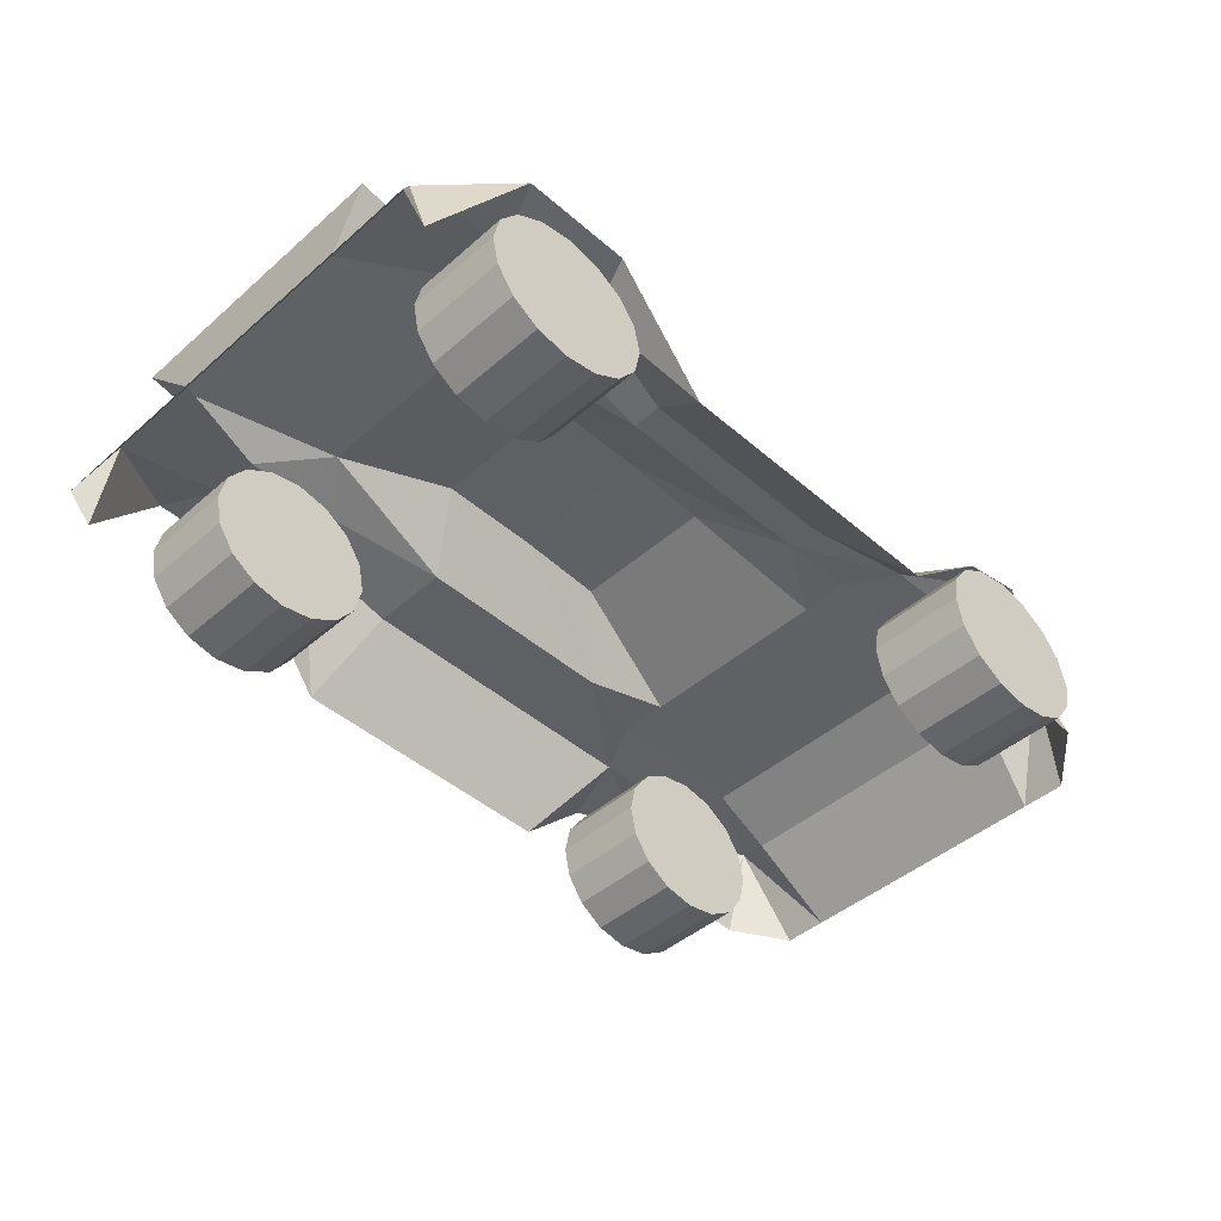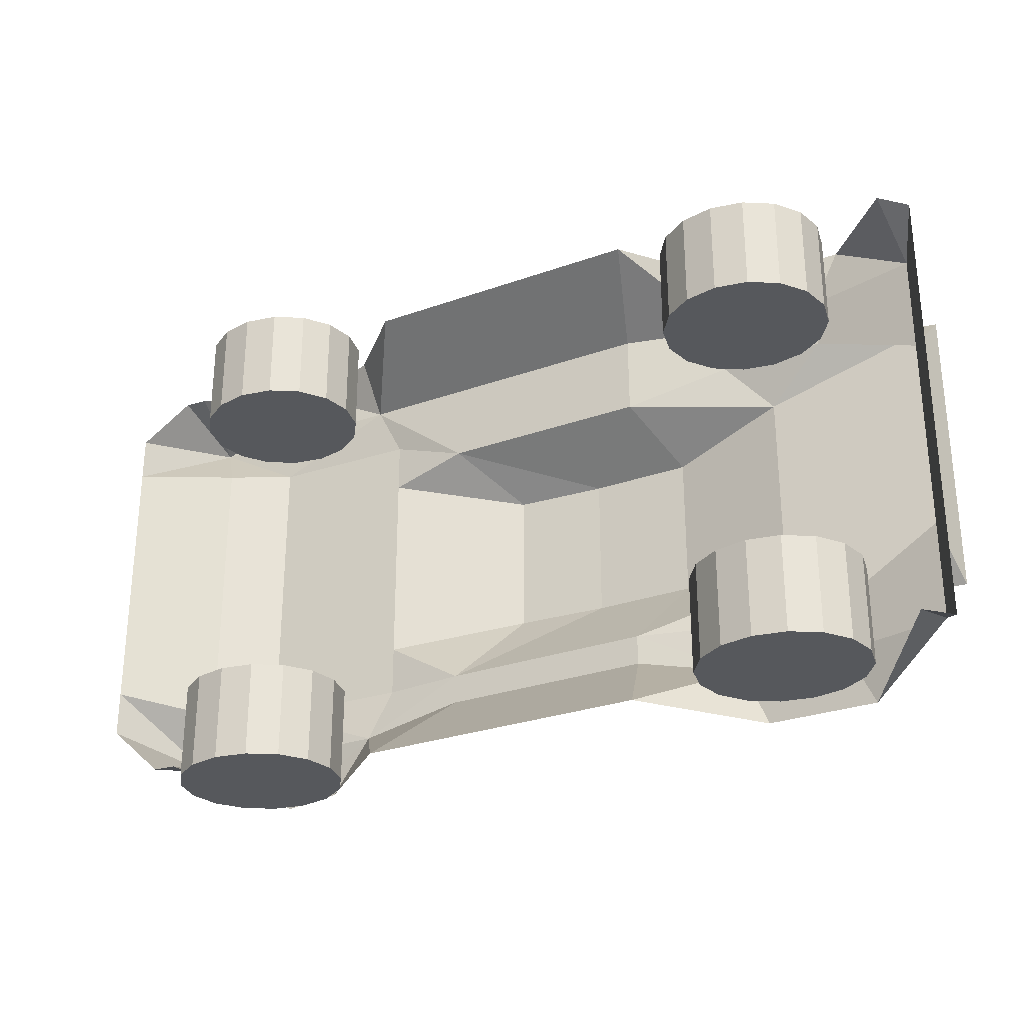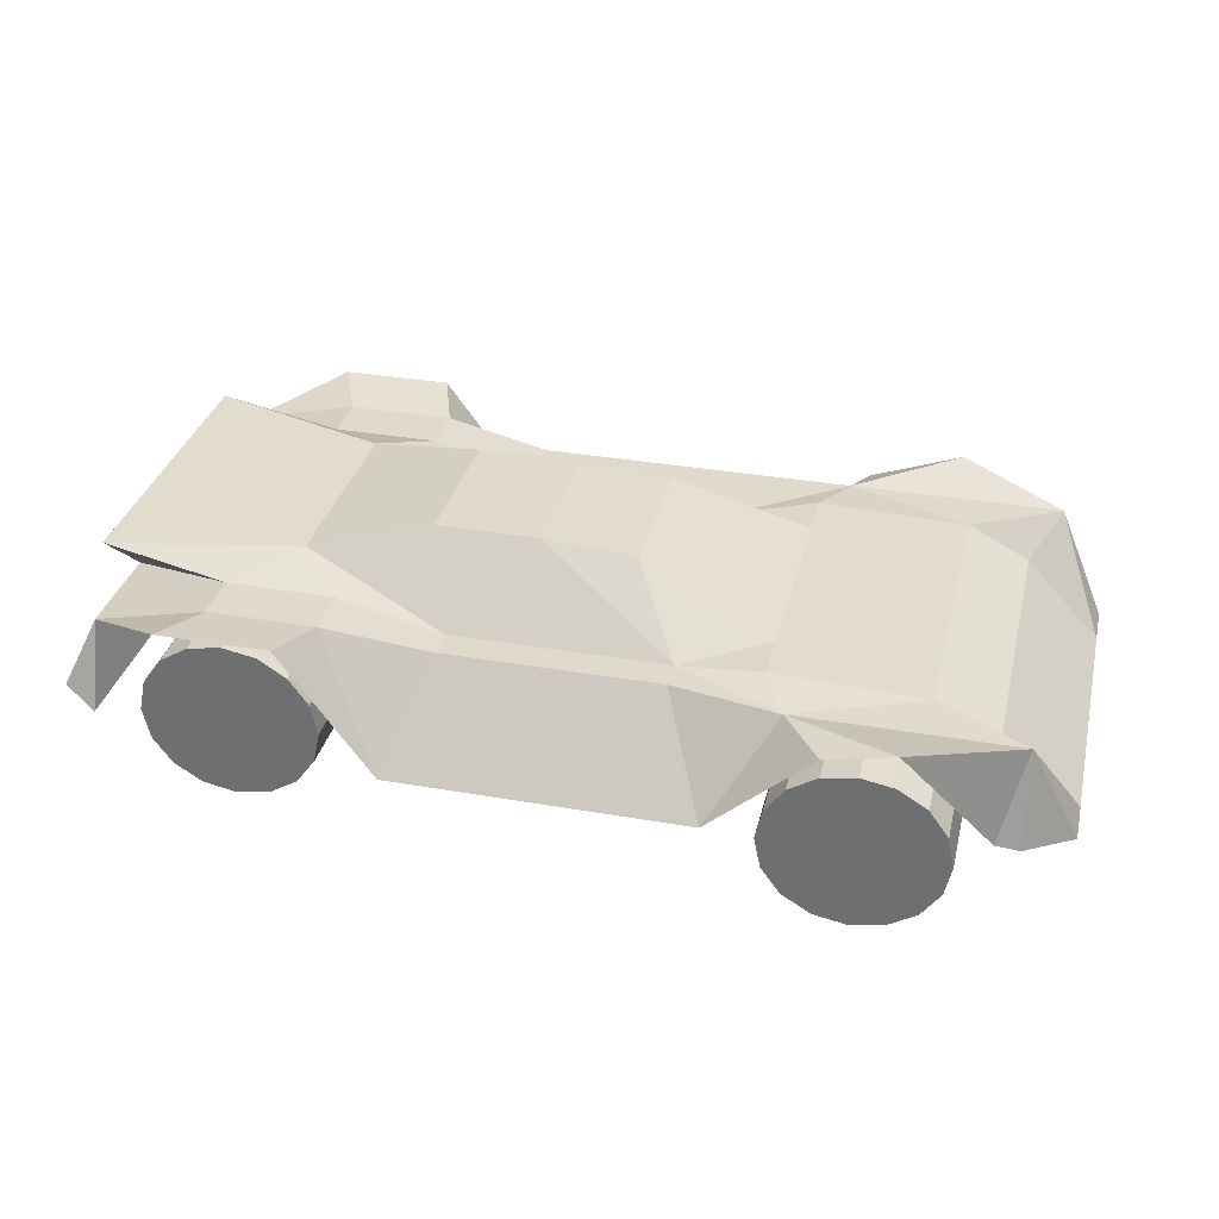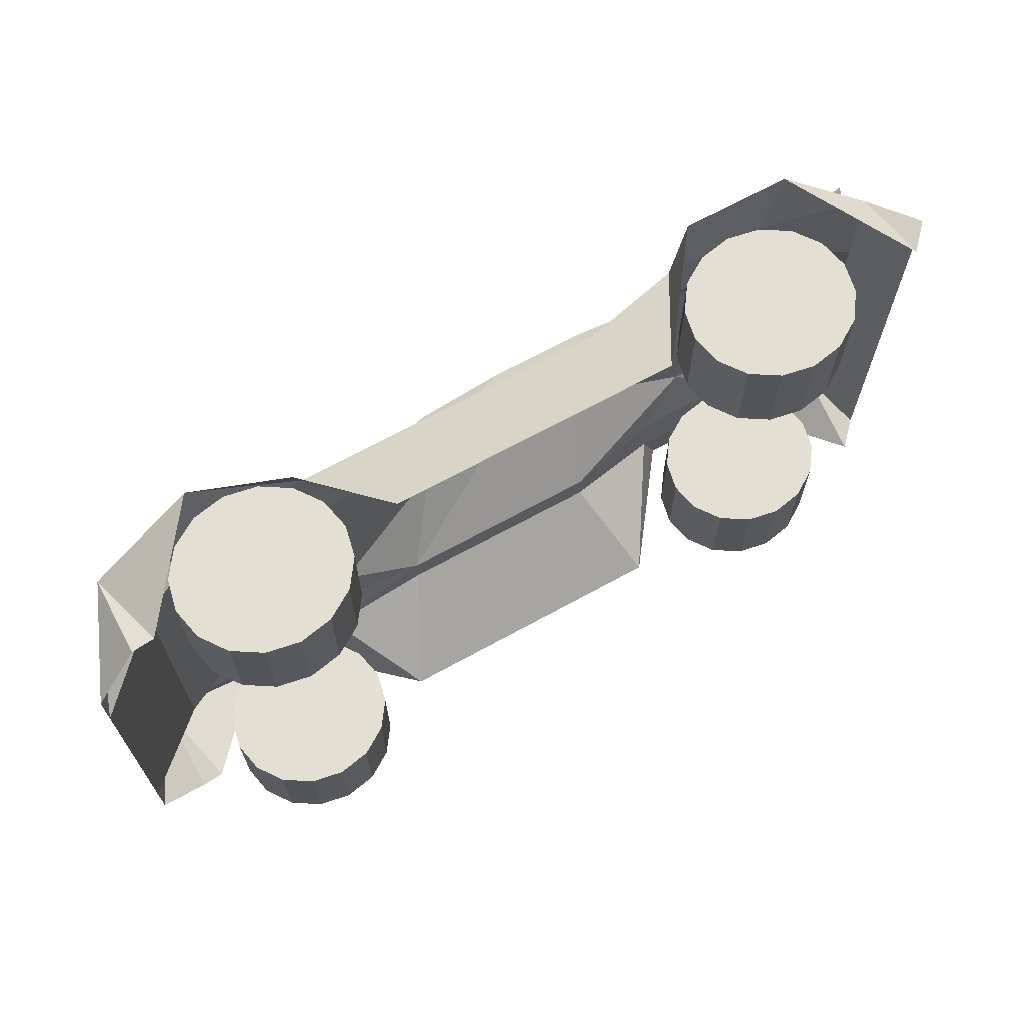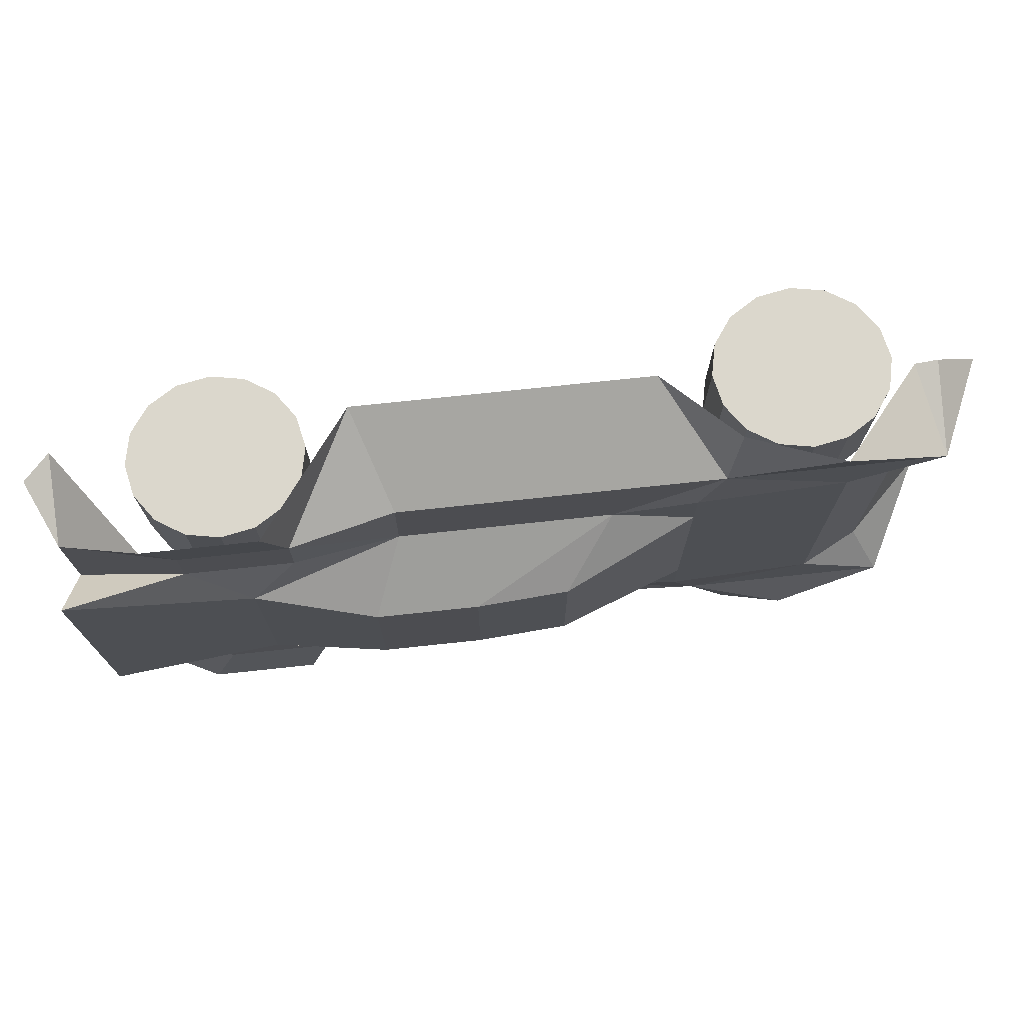
<metadata>
{"format":"obj","ext":"obj","renderer":"f3d","projection":"perspective","resolution":1024,"background":"white","views":[{"elev":-45.1,"azim":135.1,"up":"+Y"},{"elev":-28.3,"azim":28.3,"up":"+Z"},{"elev":33.1,"azim":-166.5,"up":"+Y"},{"elev":67.1,"azim":-29.0,"up":"+Z"},{"elev":73.2,"azim":173.9,"up":"+Z"}]}
</metadata>
<code>
o m1547
v 0.07298 0.1056 0.06432
v 0.09662 0.1075 0.06432
v 0.1831 0.2119 0.03337
v 0.2509 0.1973 0.03337
v 0.3539 0.1052 0.03084
v 0.5117 0.1052 0.03084
v 0.6548 0.1052 0.03084
v 0.7486 0.2311 0.03337
v 0.8625 0.2311 0.03337
v 0.9493 0.1094 0.06432
v 0.975 0.1366 0.06432
v 0.025 0.09142 0.1115
v 0.07368 0.1973 0.09176
v 0.1831 0.1973 0.09176
v 0.2926 0.1973 0.09176
v 0.402 0.1973 0.1127
v 0.5117 0.1973 0.1127
v 0.6213 0.1973 0.1127
v 0.7266 0.2227 0.09176
v 0.8361 0.2227 0.09176
v 0.9493 0.1973 0.09176
v 0.975 0.1366 0.1115
v 0.025 0.09142 0.1587
v 0.1021 0.1653 0.1439
v 0.1653 0.1979 0.1439
v 0.3177 0.2033 0.1439
v 0.402 0.1973 0.1439
v 0.5115 0.1973 0.1439
v 0.6209 0.1973 0.1439
v 0.7266 0.2227 0.1439
v 0.8361 0.2227 0.1439
v 0.9493 0.1973 0.1439
v 0.975 0.1366 0.1587
v 0.025 0.09142 0.2058
v 0.1021 0.1653 0.196
v 0.1653 0.1979 0.196
v 0.3177 0.2033 0.196
v 0.454 0.2601 0.2221
v 0.5481 0.2664 0.2221
v 0.6525 0.2664 0.2221
v 0.7739 0.2412 0.196
v 0.96 0.2475 0.1472
v 0.9493 0.1973 0.196
v 0.975 0.1366 0.2058
v 0.025 0.09142 0.253
v 0.1021 0.1653 0.2481
v 0.1653 0.1979 0.2481
v 0.3177 0.2033 0.2481
v 0.454 0.2601 0.2599
v 0.5481 0.2664 0.2599
v 0.6525 0.2664 0.2599
v 0.7739 0.2412 0.2481
v 0.96 0.2475 0.2246
v 0.9493 0.1973 0.2481
v 0.975 0.1366 0.253
v 0.025 0.09142 0.3002
v 0.1021 0.1653 0.3002
v 0.1653 0.1979 0.3002
v 0.3177 0.2033 0.3002
v 0.454 0.2601 0.2978
v 0.5481 0.2664 0.2978
v 0.6525 0.2664 0.2978
v 0.7739 0.2412 0.3002
v 0.96 0.2475 0.302
v 0.9493 0.1973 0.3002
v 0.975 0.1366 0.3002
v 0.025 0.09142 0.3474
v 0.1021 0.1653 0.3523
v 0.1653 0.1979 0.3523
v 0.3177 0.2033 0.3523
v 0.454 0.2601 0.3356
v 0.5481 0.2664 0.3356
v 0.6525 0.2664 0.3356
v 0.7739 0.2412 0.3523
v 0.96 0.2475 0.3795
v 0.9493 0.1973 0.3523
v 0.975 0.1366 0.3474
v 0.025 0.09142 0.3945
v 0.1021 0.1653 0.4044
v 0.1653 0.1979 0.4044
v 0.3177 0.2033 0.4044
v 0.454 0.2601 0.3735
v 0.5481 0.2664 0.3735
v 0.6525 0.2664 0.3735
v 0.7739 0.2412 0.4044
v 0.96 0.2475 0.4569
v 0.9493 0.1973 0.4044
v 0.975 0.1366 0.3945
v 0.025 0.09142 0.4417
v 0.1021 0.1653 0.4565
v 0.1653 0.1979 0.4565
v 0.3177 0.2033 0.4565
v 0.402 0.1973 0.4247
v 0.5117 0.1973 0.4247
v 0.6213 0.1973 0.4247
v 0.7266 0.2227 0.4565
v 0.8361 0.2227 0.4565
v 0.9493 0.1973 0.4565
v 0.975 0.1366 0.4417
v 0.025 0.09142 0.4889
v 0.07368 0.1973 0.5086
v 0.1831 0.1973 0.5086
v 0.2926 0.1973 0.5086
v 0.402 0.1973 0.5086
v 0.5115 0.1973 0.5086
v 0.6209 0.1973 0.5086
v 0.7266 0.2227 0.5086
v 0.8361 0.2227 0.5086
v 0.9493 0.1973 0.5086
v 0.975 0.1366 0.4889
v 0.07298 0.1056 0.5361
v 0.09662 0.1075 0.5361
v 0.1831 0.2119 0.5712
v 0.2797 0.1768 0.5712
v 0.3539 0.1052 0.5691
v 0.5117 0.1052 0.5691
v 0.6548 0.1052 0.5691
v 0.7486 0.2311 0.5712
v 0.8625 0.2311 0.5712
v 0.9493 0.1094 0.5361
v 0.975 0.1366 0.5361
v 0.3034 0.1077 0.025
v 0.2968 0.1393 0.025
v 0.2777 0.1661 0.025
v 0.2492 0.184 0.025
v 0.2156 0.1903 0.025
v 0.1819 0.184 0.025
v 0.1534 0.1661 0.025
v 0.1343 0.1393 0.025
v 0.1277 0.1077 0.025
v 0.1343 0.07603 0.025
v 0.1534 0.04921 0.025
v 0.1819 0.03129 0.025
v 0.2156 0.025 0.025
v 0.2492 0.03129 0.025
v 0.2777 0.04921 0.025
v 0.2968 0.07603 0.025
v 0.3034 0.1077 0.1254
v 0.2968 0.1393 0.1254
v 0.2777 0.1661 0.1254
v 0.2492 0.184 0.1254
v 0.2156 0.1903 0.1254
v 0.1819 0.184 0.1254
v 0.1534 0.1661 0.1254
v 0.1343 0.1393 0.1254
v 0.1277 0.1077 0.1254
v 0.1343 0.07603 0.1254
v 0.1534 0.04921 0.1254
v 0.1819 0.03129 0.1254
v 0.2156 0.025 0.1254
v 0.2492 0.03129 0.1254
v 0.2777 0.04921 0.1254
v 0.2968 0.07603 0.1254
v 0.3014 0.1098 0.4666
v 0.2947 0.1414 0.4666
v 0.2756 0.1682 0.4666
v 0.2471 0.1861 0.4666
v 0.2135 0.1924 0.4666
v 0.1798 0.1861 0.4666
v 0.1513 0.1682 0.4666
v 0.1323 0.1414 0.4666
v 0.1256 0.1098 0.4666
v 0.1323 0.07812 0.4666
v 0.1513 0.0513 0.4666
v 0.1798 0.03338 0.4666
v 0.2135 0.02709 0.4666
v 0.2471 0.03338 0.4666
v 0.2756 0.0513 0.4666
v 0.2947 0.07812 0.4666
v 0.3014 0.1098 0.567
v 0.2947 0.1414 0.567
v 0.2756 0.1682 0.567
v 0.2471 0.1861 0.567
v 0.2135 0.1924 0.567
v 0.1798 0.1861 0.567
v 0.1513 0.1682 0.567
v 0.1323 0.1414 0.567
v 0.1256 0.1098 0.567
v 0.1323 0.07812 0.567
v 0.1513 0.0513 0.567
v 0.1798 0.03338 0.567
v 0.2135 0.02709 0.567
v 0.2471 0.03338 0.567
v 0.2756 0.0513 0.567
v 0.2947 0.07812 0.567
v 0.8906 0.1353 0.04593
v 0.8839 0.167 0.04593
v 0.8648 0.1938 0.04593
v 0.8363 0.2117 0.04593
v 0.8027 0.218 0.04593
v 0.769 0.2117 0.04593
v 0.7405 0.1938 0.04593
v 0.7215 0.167 0.04593
v 0.7148 0.1353 0.04593
v 0.7215 0.1037 0.04593
v 0.7405 0.07688 0.04593
v 0.769 0.05896 0.04593
v 0.8027 0.05267 0.04593
v 0.8363 0.05896 0.04593
v 0.8648 0.07688 0.04593
v 0.8839 0.1037 0.04593
v 0.8906 0.1353 0.1464
v 0.8839 0.167 0.1464
v 0.8648 0.1938 0.1464
v 0.8363 0.2117 0.1464
v 0.8027 0.218 0.1464
v 0.769 0.2117 0.1464
v 0.7405 0.1938 0.1464
v 0.7215 0.167 0.1464
v 0.7148 0.1353 0.1464
v 0.7215 0.1037 0.1464
v 0.7405 0.07688 0.1464
v 0.769 0.05896 0.1464
v 0.8027 0.05267 0.1464
v 0.8363 0.05896 0.1464
v 0.8648 0.07688 0.1464
v 0.8839 0.1037 0.1464
v 0.8759 0.1311 0.4394
v 0.8692 0.1628 0.4394
v 0.8502 0.1896 0.4394
v 0.8216 0.2075 0.4394
v 0.788 0.2138 0.4394
v 0.7544 0.2075 0.4394
v 0.7259 0.1896 0.4394
v 0.7068 0.1628 0.4394
v 0.7001 0.1311 0.4394
v 0.7068 0.09951 0.4394
v 0.7259 0.07269 0.4394
v 0.7544 0.05478 0.4394
v 0.788 0.04848 0.4394
v 0.8216 0.05478 0.4394
v 0.8502 0.07269 0.4394
v 0.8692 0.09951 0.4394
v 0.8759 0.1311 0.5398
v 0.8692 0.1628 0.5398
v 0.8502 0.1896 0.5398
v 0.8216 0.2075 0.5398
v 0.788 0.2138 0.5398
v 0.7544 0.2075 0.5398
v 0.7259 0.1896 0.5398
v 0.7068 0.1628 0.5398
v 0.7001 0.1311 0.5398
v 0.7068 0.09951 0.5398
v 0.7259 0.07269 0.5398
v 0.7544 0.05478 0.5398
v 0.788 0.04848 0.5398
v 0.8216 0.05478 0.5398
v 0.8502 0.07269 0.5398
v 0.8692 0.09951 0.5398
f 1 12 13
f 13 2 1
f 2 13 3
f 3 13 14
f 3 14 15
f 15 4 3
f 4 15 5
f 5 15 16
f 5 16 17
f 17 6 5
f 6 17 7
f 7 17 18
f 7 18 19
f 19 8 7
f 8 19 9
f 9 19 20
f 9 20 21
f 21 10 9
f 10 21 11
f 11 21 22
f 12 23 13
f 13 23 24
f 13 24 25
f 25 14 13
f 14 25 15
f 15 25 26
f 15 26 27
f 27 16 15
f 16 27 17
f 17 27 28
f 17 28 29
f 29 18 17
f 18 29 19
f 19 29 30
f 19 30 31
f 31 20 19
f 20 31 21
f 21 31 32
f 21 32 33
f 33 22 21
f 23 34 35
f 35 24 23
f 24 35 25
f 25 35 36
f 25 36 37
f 37 26 25
f 26 37 27
f 29 40 41
f 41 30 29
f 30 41 31
f 31 41 42
f 31 42 43
f 43 32 31
f 32 43 33
f 33 43 44
f 34 45 35
f 35 45 46
f 35 46 47
f 47 36 35
f 36 47 37
f 37 47 48
f 40 51 41
f 41 51 52
f 41 52 53
f 53 42 41
f 42 53 43
f 43 53 54
f 43 54 55
f 55 44 43
f 45 56 57
f 57 46 45
f 46 57 47
f 47 57 58
f 47 58 59
f 59 48 47
f 51 62 63
f 63 52 51
f 52 63 53
f 53 63 64
f 53 64 65
f 65 54 53
f 54 65 55
f 55 65 66
f 56 67 57
f 57 67 68
f 57 68 69
f 69 58 57
f 58 69 59
f 59 69 70
f 62 73 63
f 63 73 74
f 63 74 75
f 75 64 63
f 64 75 65
f 65 75 76
f 65 76 77
f 77 66 65
f 67 78 79
f 79 68 67
f 68 79 69
f 69 79 80
f 69 80 81
f 81 70 69
f 73 84 85
f 85 74 73
f 74 85 75
f 75 85 86
f 75 86 87
f 87 76 75
f 76 87 77
f 77 87 88
f 78 89 79
f 79 89 90
f 79 90 91
f 91 80 79
f 80 91 81
f 81 91 92
f 81 92 93
f 84 95 85
f 85 95 96
f 85 96 97
f 97 86 85
f 86 97 87
f 87 97 98
f 87 98 99
f 99 88 87
f 89 100 101
f 101 90 89
f 90 101 91
f 91 101 102
f 91 102 103
f 103 92 91
f 92 103 93
f 93 103 104
f 93 104 105
f 105 94 93
f 94 105 95
f 95 105 106
f 95 106 107
f 107 96 95
f 96 107 97
f 97 107 108
f 97 108 109
f 109 98 97
f 98 109 99
f 99 109 110
f 100 111 101
f 101 111 112
f 101 112 113
f 113 102 101
f 102 113 103
f 103 113 114
f 103 114 115
f 115 104 103
f 104 115 105
f 105 115 116
f 105 116 117
f 117 106 105
f 106 117 107
f 107 117 118
f 107 118 119
f 119 108 107
f 108 119 109
f 109 119 120
f 109 120 121
f 121 110 109
f 27 37 38
f 27 38 39
f 39 28 27
f 28 39 29
f 29 39 40
f 37 48 49
f 49 38 37
f 38 49 39
f 39 49 50
f 39 50 51
f 51 40 39
f 48 59 49
f 49 59 60
f 49 60 61
f 61 50 49
f 50 61 51
f 51 61 62
f 59 70 71
f 71 60 59
f 60 71 61
f 61 71 72
f 61 72 73
f 73 62 61
f 70 81 71
f 71 81 82
f 71 82 83
f 83 72 71
f 72 83 73
f 73 83 84
f 93 82 81
f 82 93 83
f 83 93 94
f 83 94 95
f 95 84 83
f 123 139 122
f 138 122 139
f 124 140 123
f 139 123 140
f 125 141 124
f 140 124 141
f 126 142 125
f 141 125 142
f 127 143 126
f 142 126 143
f 128 144 127
f 143 127 144
f 129 145 128
f 144 128 145
f 130 146 129
f 145 129 146
f 131 147 130
f 146 130 147
f 132 148 131
f 147 131 148
f 133 149 132
f 148 132 149
f 134 150 133
f 149 133 150
f 135 151 134
f 150 134 151
f 136 152 135
f 151 135 152
f 137 153 136
f 152 136 153
f 122 138 137
f 153 137 138
f 137 136 135
f 138 139 140
f 155 171 154
f 170 154 171
f 156 172 155
f 171 155 172
f 157 173 156
f 172 156 173
f 158 174 157
f 173 157 174
f 159 175 158
f 174 158 175
f 160 176 159
f 175 159 176
f 161 177 160
f 176 160 177
f 162 178 161
f 177 161 178
f 163 179 162
f 178 162 179
f 164 180 163
f 179 163 180
f 165 181 164
f 180 164 181
f 166 182 165
f 181 165 182
f 167 183 166
f 182 166 183
f 168 184 167
f 183 167 184
f 169 185 168
f 184 168 185
f 154 170 169
f 185 169 170
f 169 168 167
f 170 171 172
f 187 203 186
f 202 186 203
f 188 204 187
f 203 187 204
f 189 205 188
f 204 188 205
f 190 206 189
f 205 189 206
f 191 207 190
f 206 190 207
f 192 208 191
f 207 191 208
f 193 209 192
f 208 192 209
f 194 210 193
f 209 193 210
f 195 211 194
f 210 194 211
f 196 212 195
f 211 195 212
f 197 213 196
f 212 196 213
f 198 214 197
f 213 197 214
f 199 215 198
f 214 198 215
f 200 216 199
f 215 199 216
f 201 217 200
f 216 200 217
f 186 202 201
f 217 201 202
f 201 200 199
f 202 203 204
f 219 235 218
f 234 218 235
f 220 236 219
f 235 219 236
f 221 237 220
f 236 220 237
f 222 238 221
f 237 221 238
f 223 239 222
f 238 222 239
f 224 240 223
f 239 223 240
f 225 241 224
f 240 224 241
f 226 242 225
f 241 225 242
f 227 243 226
f 242 226 243
f 228 244 227
f 243 227 244
f 229 245 228
f 244 228 245
f 230 246 229
f 245 229 246
f 231 247 230
f 246 230 247
f 232 248 231
f 247 231 248
f 233 249 232
f 248 232 249
f 218 234 233
f 249 233 234
f 233 232 231
f 234 235 236
f 137 135 134
f 137 134 133
f 137 133 132
f 137 132 131
f 137 131 130
f 137 130 129
f 137 129 128
f 137 128 127
f 137 127 126
f 137 126 125
f 137 125 124
f 137 124 123
f 137 123 122
f 138 140 141
f 138 141 142
f 138 142 143
f 138 143 144
f 138 144 145
f 138 145 146
f 138 146 147
f 138 147 148
f 138 148 149
f 138 149 150
f 138 150 151
f 138 151 152
f 138 152 153
f 169 167 166
f 169 166 165
f 169 165 164
f 169 164 163
f 169 163 162
f 169 162 161
f 169 161 160
f 169 160 159
f 169 159 158
f 169 158 157
f 169 157 156
f 169 156 155
f 169 155 154
f 170 172 173
f 170 173 174
f 170 174 175
f 170 175 176
f 170 176 177
f 170 177 178
f 170 178 179
f 170 179 180
f 170 180 181
f 170 181 182
f 170 182 183
f 170 183 184
f 170 184 185
f 201 199 198
f 201 198 197
f 201 197 196
f 201 196 195
f 201 195 194
f 201 194 193
f 201 193 192
f 201 192 191
f 201 191 190
f 201 190 189
f 201 189 188
f 201 188 187
f 201 187 186
f 202 204 205
f 202 205 206
f 202 206 207
f 202 207 208
f 202 208 209
f 202 209 210
f 202 210 211
f 202 211 212
f 202 212 213
f 202 213 214
f 202 214 215
f 202 215 216
f 202 216 217
f 233 231 230
f 233 230 229
f 233 229 228
f 233 228 227
f 233 227 226
f 233 226 225
f 233 225 224
f 233 224 223
f 233 223 222
f 233 222 221
f 233 221 220
f 233 220 219
f 233 219 218
f 234 236 237
f 234 237 238
f 234 238 239
f 234 239 240
f 234 240 241
f 234 241 242
f 234 242 243
f 234 243 244
f 234 244 245
f 234 245 246
f 234 246 247
f 234 247 248
f 234 248 249

</code>
